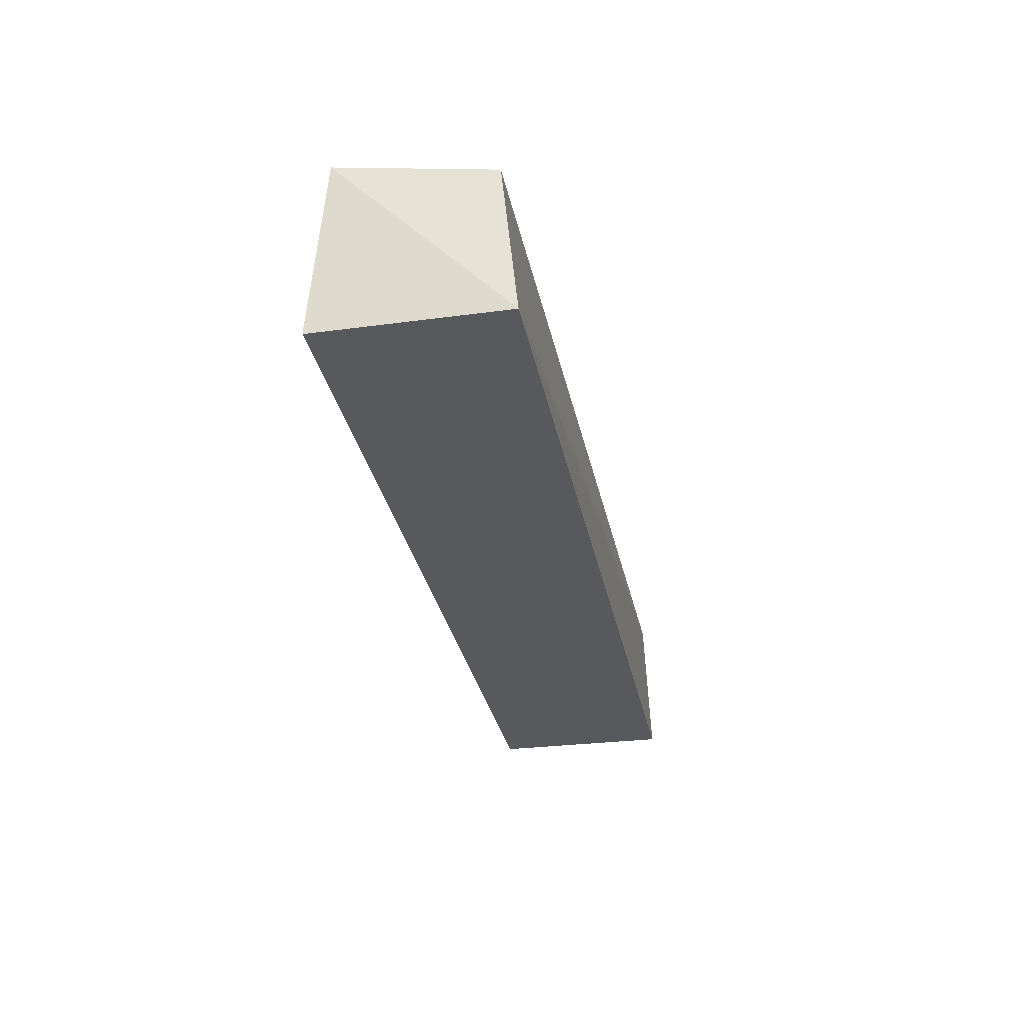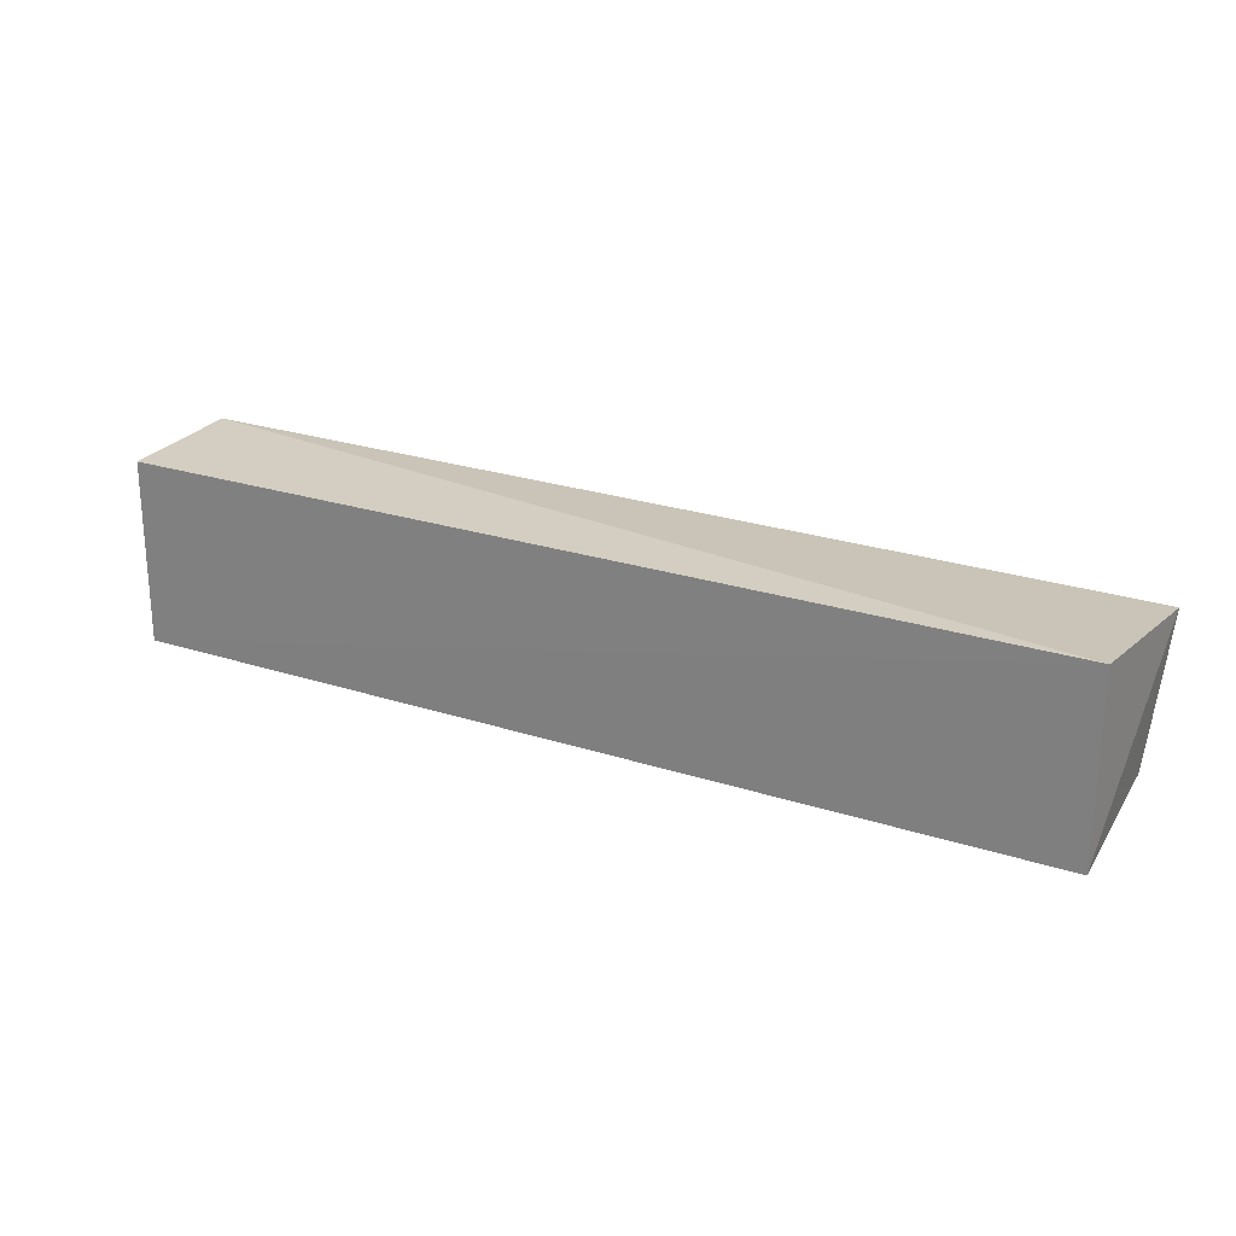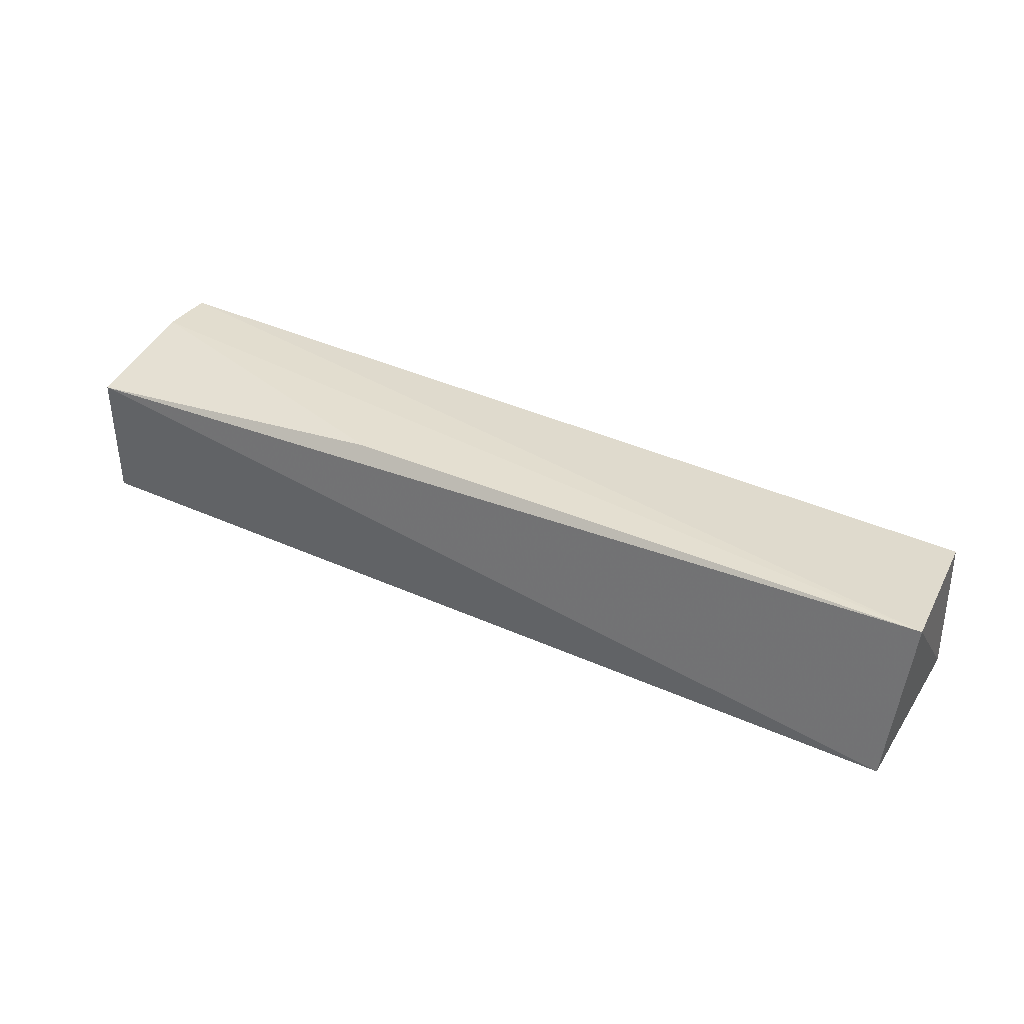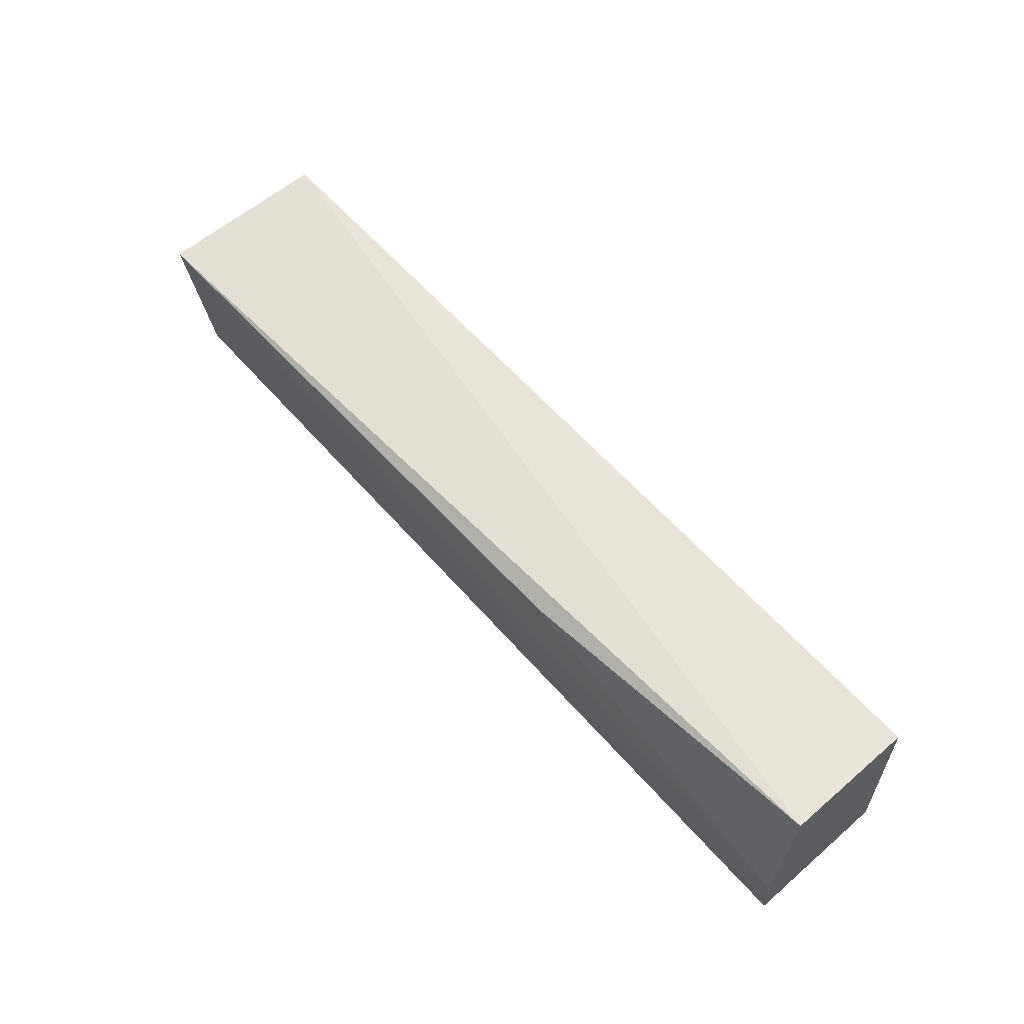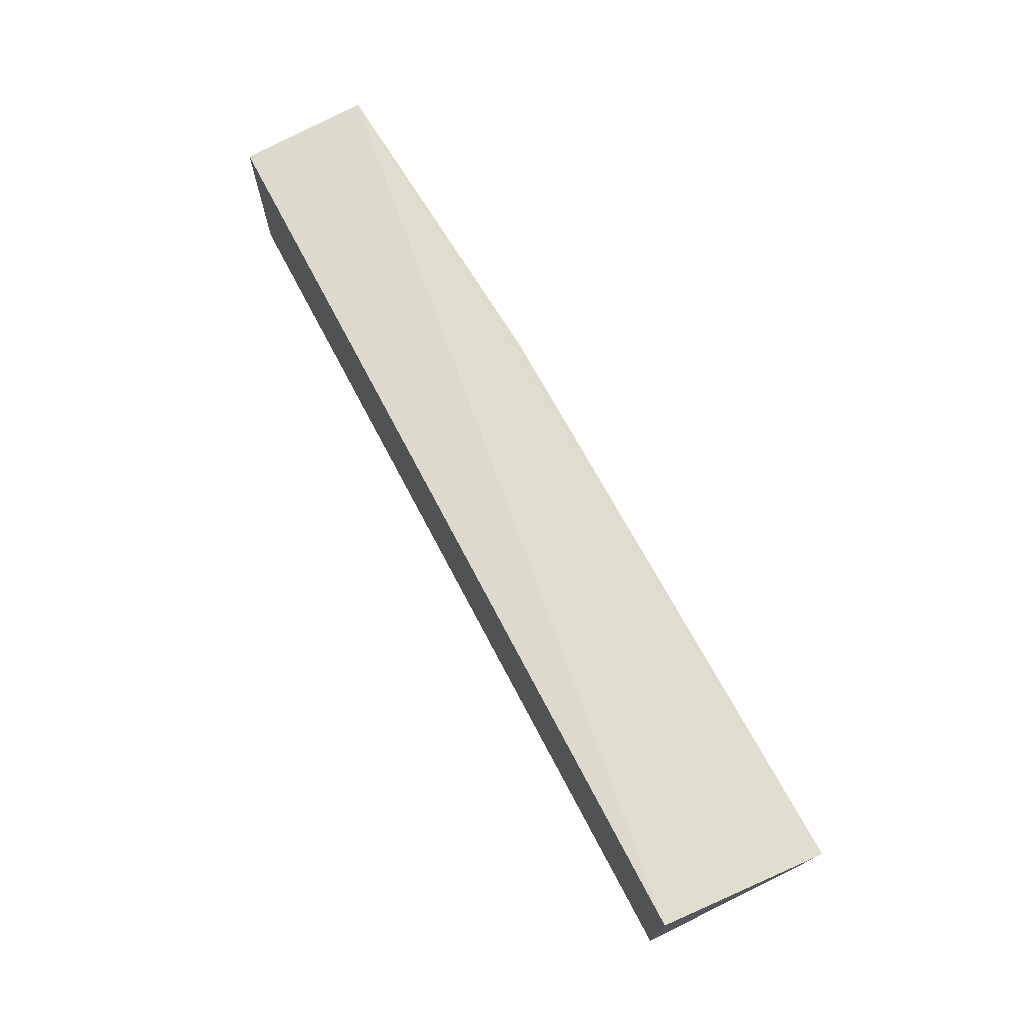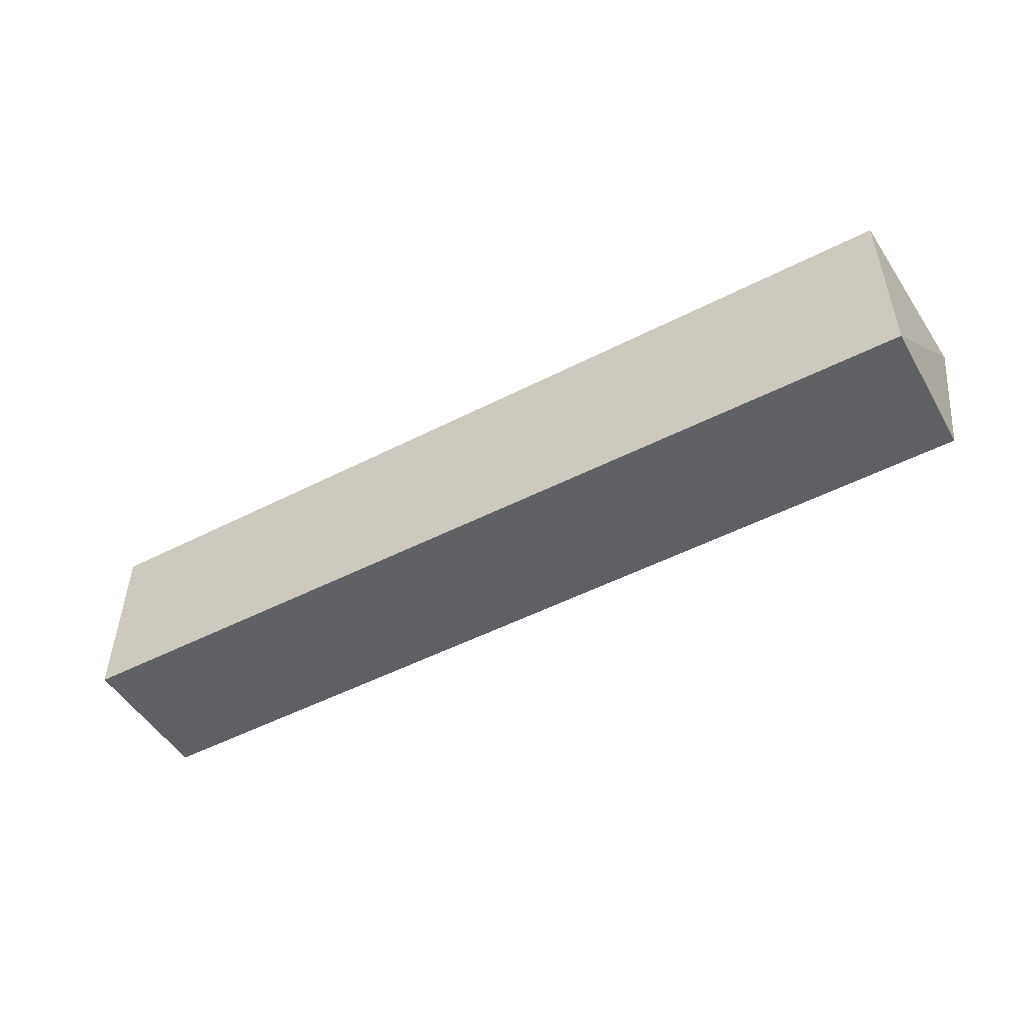
<metadata>
{"format":"obj","ext":"obj","renderer":"f3d","projection":"perspective","resolution":1024,"background":"white","views":[{"elev":-31.1,"azim":-79.2,"up":"+Z"},{"elev":24.9,"azim":-153.2,"up":"+Y"},{"elev":37.2,"azim":-150.8,"up":"+Z"},{"elev":58.2,"azim":48.6,"up":"+Y"},{"elev":71.9,"azim":-118.7,"up":"+Y"},{"elev":-49.5,"azim":-151.4,"up":"+Y"}]}
</metadata>
<code>
v 0.2193 0.007093 0.03916
v 0.2196 -0.03426 0.04325
v 0.2192 -0.03577 0.008104
v 0.00503 0.00707 0.004743
v 0.001766 0.002545 0.04409
v 0.2192 0.006976 0.008367
v 0.1426 0.00266 0.04424
v 0.005023 -0.03577 0.004759
v 0.2194 -0.02107 0.04406
v 0.004955 -0.03222 0.04044
f 5 1 4
f 6 3 4
f 6 4 1
f 6 1 2
f 6 2 3
f 7 1 5
f 8 3 2
f 8 5 4
f 8 4 3
f 9 7 5
f 9 5 2
f 9 2 1
f 9 1 7
f 10 8 2
f 10 2 5
f 10 5 8

</code>
